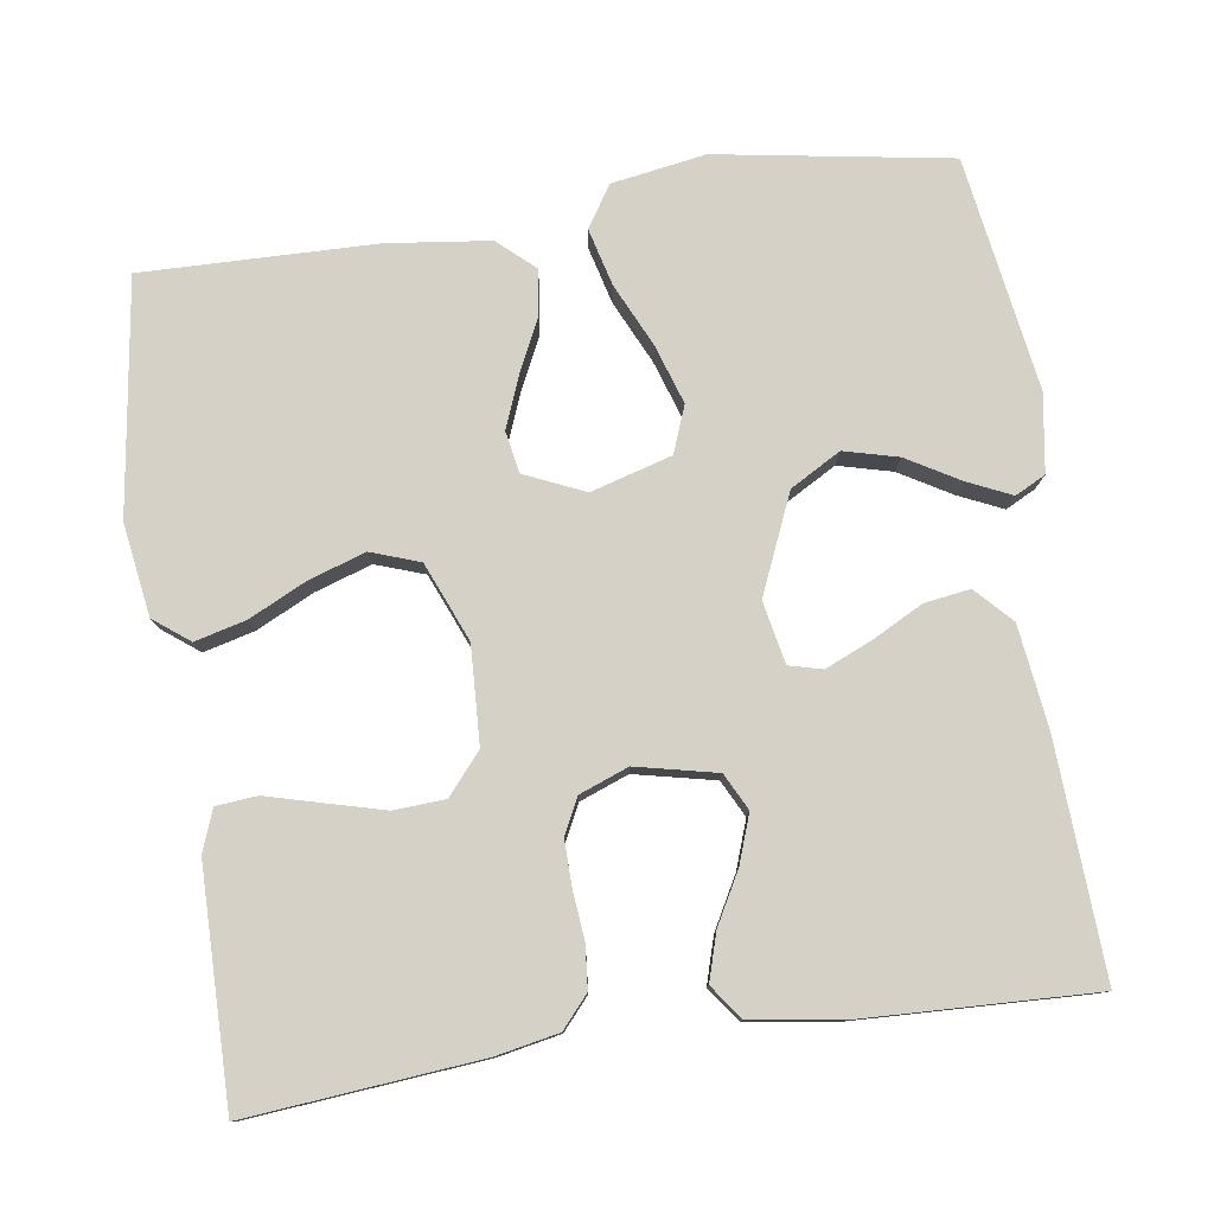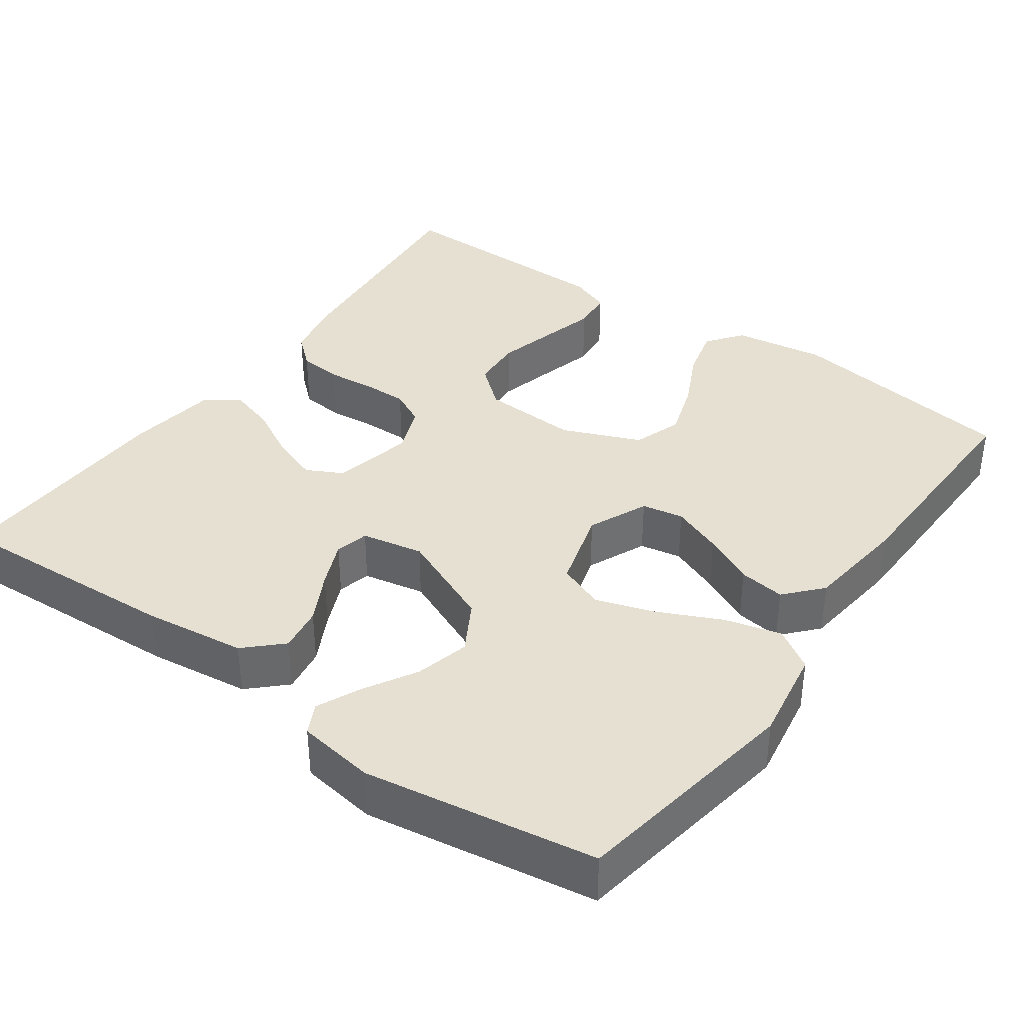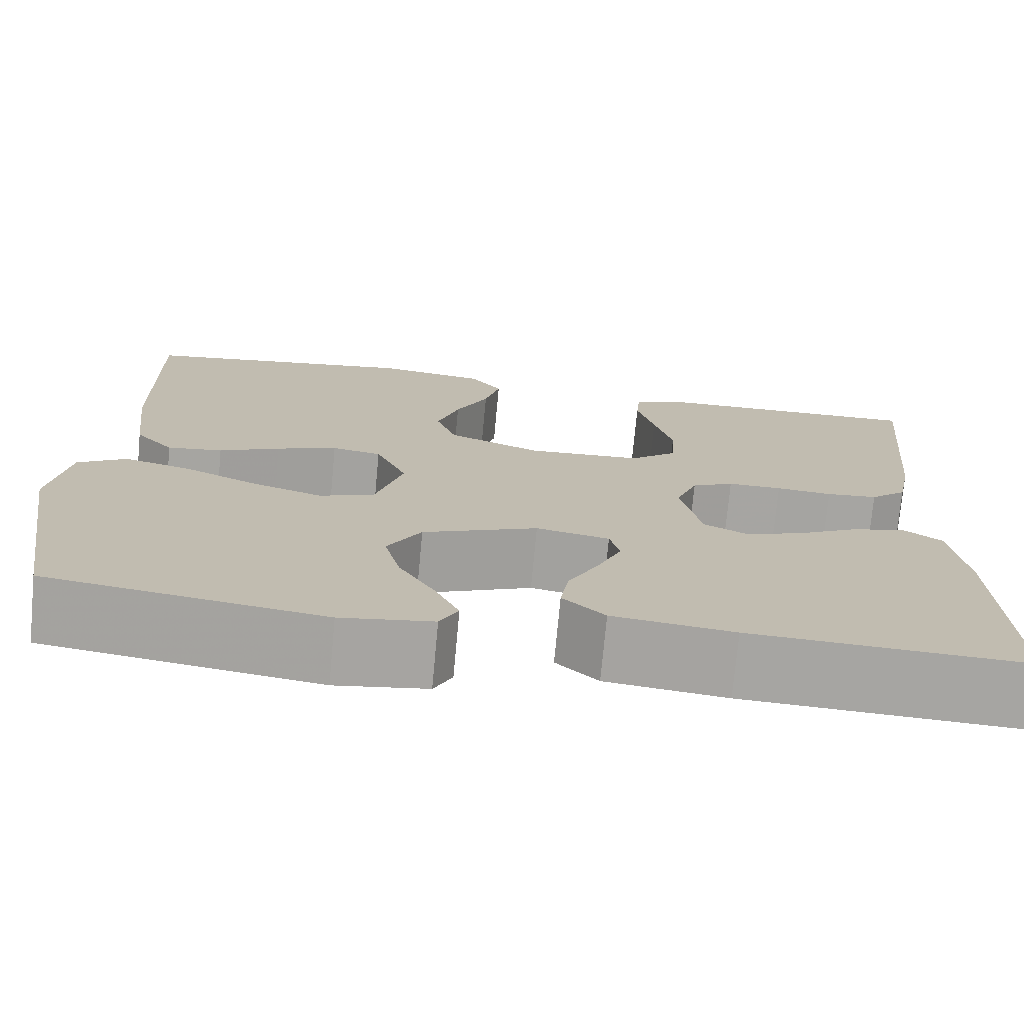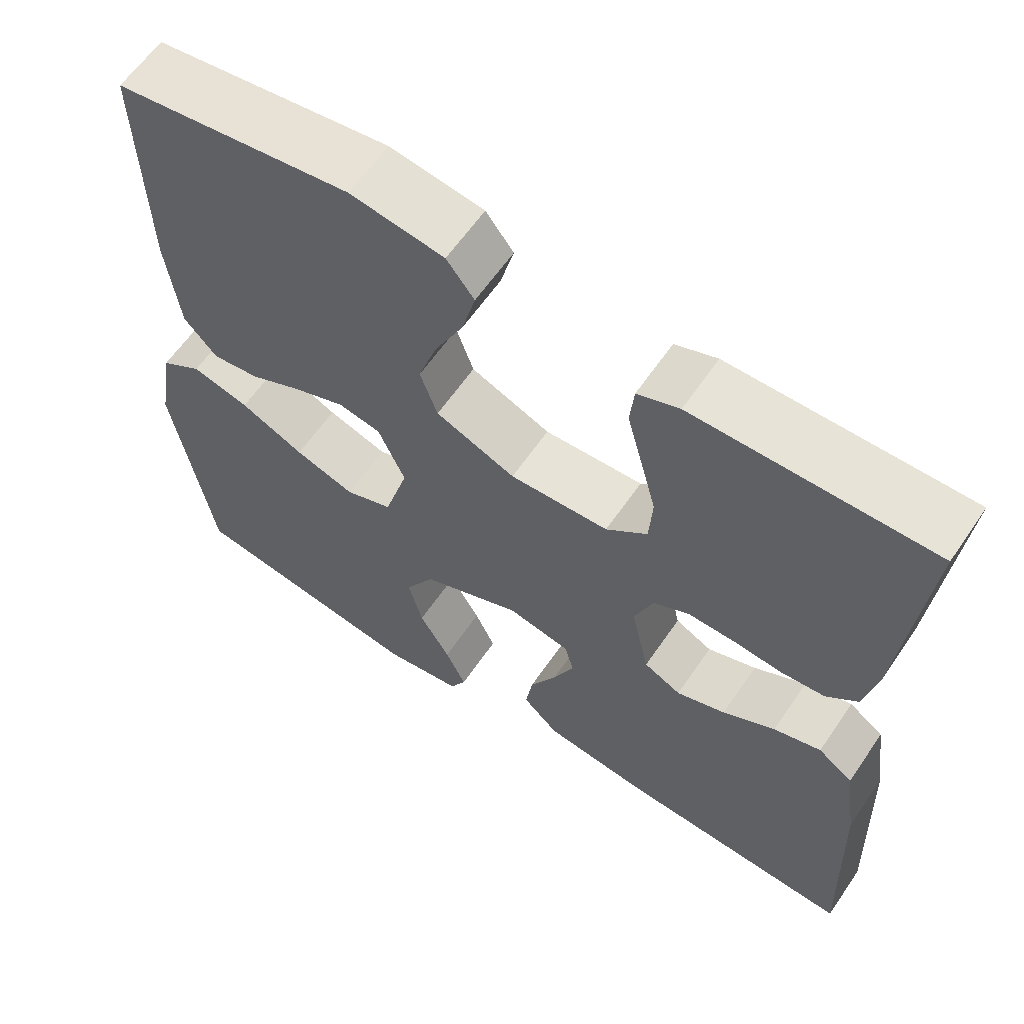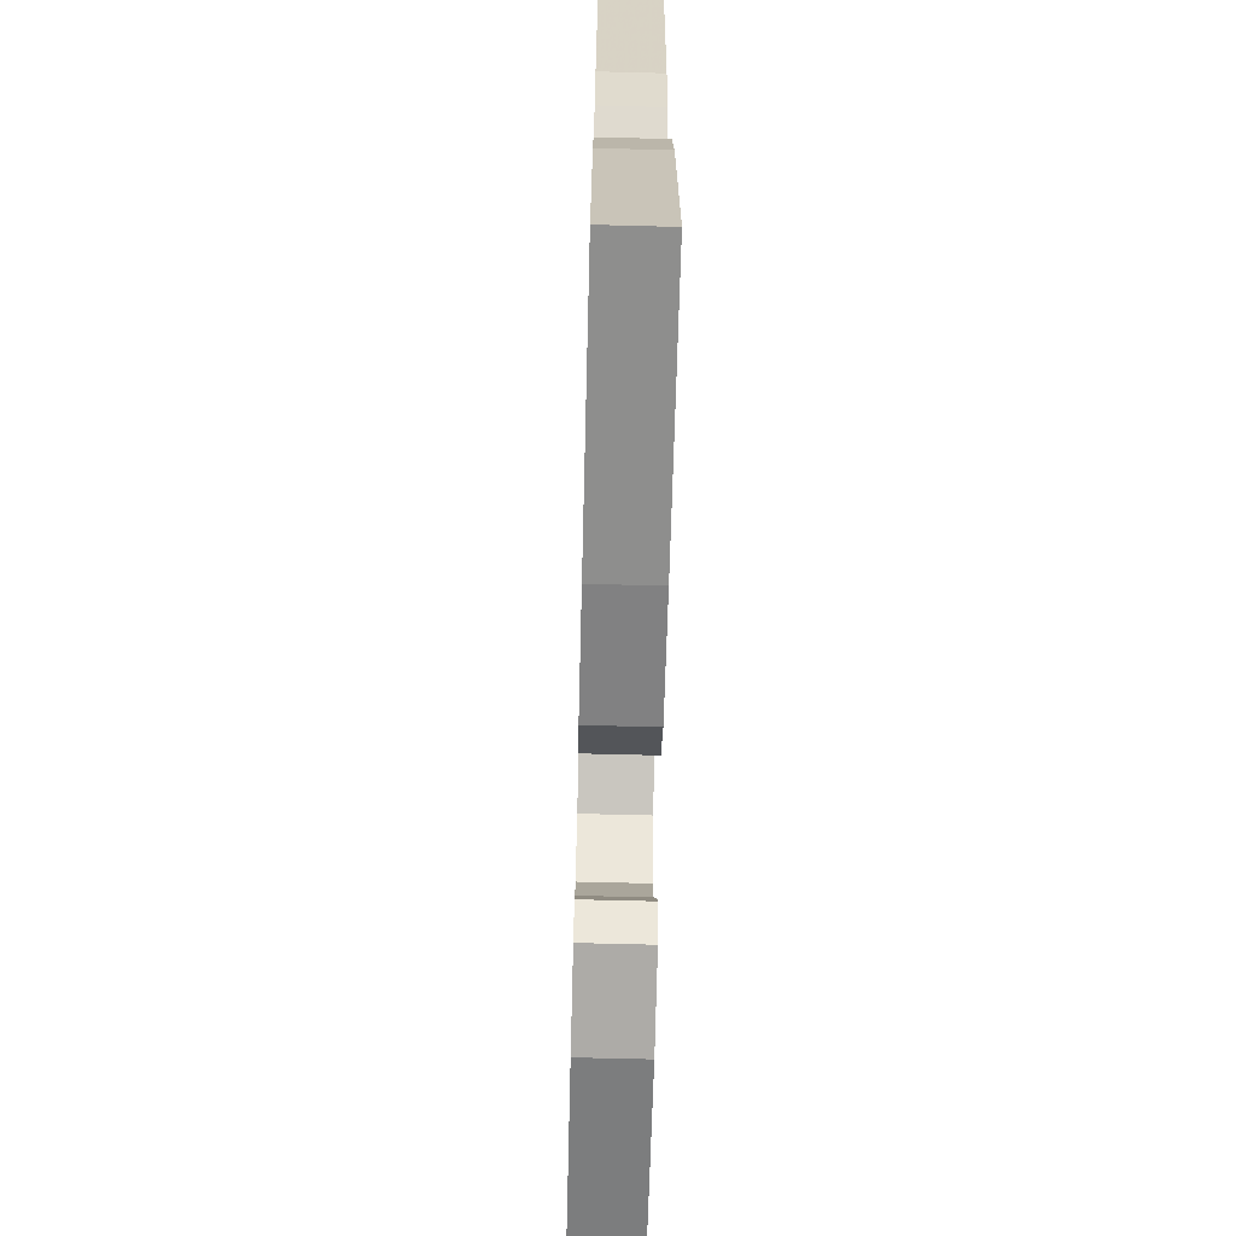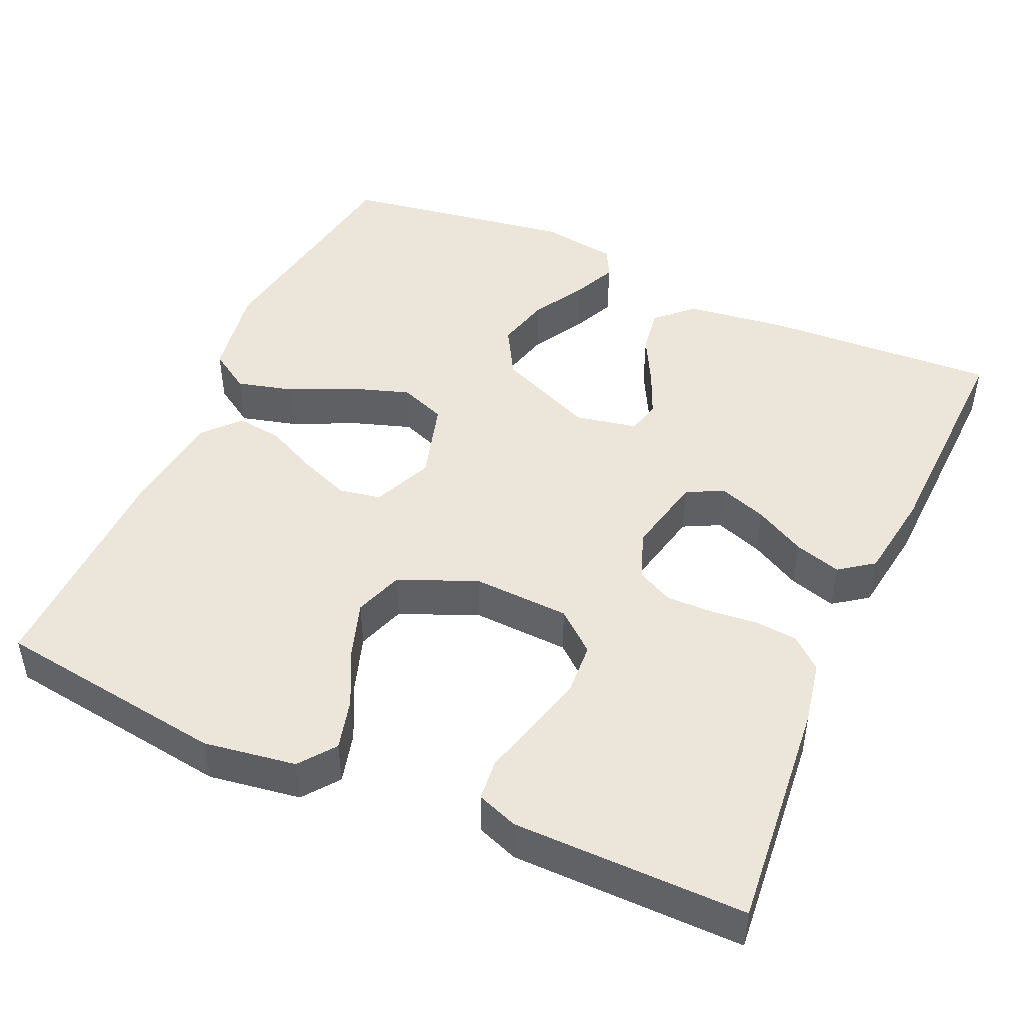
<metadata>
{"format":"obj","ext":"obj","renderer":"f3d","projection":"perspective","resolution":1024,"background":"white","views":[{"elev":79.0,"azim":81.7,"up":"+Y"},{"elev":37.8,"azim":-144.5,"up":"+Y"},{"elev":-73.9,"azim":-5.3,"up":"+Z"},{"elev":61.6,"azim":34.3,"up":"+Z"},{"elev":-67.9,"azim":88.5,"up":"+Z"},{"elev":46.8,"azim":24.0,"up":"+Y"}]}
</metadata>
<code>
v -0.5 0.07 -0.5
v -0.549 0.07 -0.2
v -0.529 0.07 -0.079
v -0.476 0.07 -0.045
v -0.403 0.07 -0.064
v -0.322 0.07 -0.102
v -0.246 0.07 -0.127
v -0.186 0.07 -0.104
v -0.156 0.07 0
v -0.19 0.07 0.077
v -0.244 0.07 0.087
v -0.31 0.07 0.061
v -0.376 0.07 0.029
v -0.436 0.07 0.021
v -0.478 0.07 0.068
v -0.494 0.07 0.2
v -0.5 0.07 0.5
v -0.2 0.07 0.543
v -0.081 0.07 0.525
v -0.046 0.07 0.479
v -0.063 0.07 0.413
v -0.099 0.07 0.339
v -0.123 0.07 0.266
v -0.101 0.07 0.203
v 0 0.07 0.161
v 0.125 0.07 0.167
v 0.177 0.07 0.211
v 0.181 0.07 0.277
v 0.161 0.07 0.353
v 0.142 0.07 0.424
v 0.147 0.07 0.477
v 0.2 0.07 0.497
v 0.5 0.07 0.5
v 0.472 0.07 0.2
v 0.456 0.07 0.119
v 0.416 0.07 0.084
v 0.36 0.07 0.079
v 0.299 0.07 0.085
v 0.24 0.07 0.086
v 0.194 0.07 0.063
v 0.17 0.07 0
v 0.193 0.07 -0.104
v 0.24 0.07 -0.128
v 0.302 0.07 -0.106
v 0.368 0.07 -0.07
v 0.428 0.07 -0.052
v 0.472 0.07 -0.084
v 0.489 0.07 -0.2
v 0.5 0.07 -0.5
v 0.2 0.07 -0.484
v 0.068 0.07 -0.467
v 0.022 0.07 -0.423
v 0.031 0.07 -0.364
v 0.065 0.07 -0.299
v 0.091 0.07 -0.239
v 0.08 0.07 -0.196
v 0 0.07 -0.18
v -0.126 0.07 -0.234
v -0.163 0.07 -0.299
v -0.145 0.07 -0.369
v -0.106 0.07 -0.436
v -0.08 0.07 -0.493
v -0.1 0.07 -0.532
v -0.2 0.07 -0.547
v -0.5 0 -0.5
v -0.549 0 -0.2
v -0.529 0 -0.079
v -0.476 0 -0.045
v -0.403 0 -0.064
v -0.322 0 -0.102
v -0.246 0 -0.127
v -0.186 0 -0.104
v -0.156 0 0
v -0.19 0 0.077
v -0.244 0 0.087
v -0.31 0 0.061
v -0.376 0 0.029
v -0.436 0 0.021
v -0.478 0 0.068
v -0.494 0 0.2
v -0.5 0 0.5
v -0.2 0 0.543
v -0.081 0 0.525
v -0.046 0 0.479
v -0.063 0 0.413
v -0.099 0 0.339
v -0.123 0 0.266
v -0.101 0 0.203
v 0 0 0.161
v 0.125 0 0.167
v 0.177 0 0.211
v 0.181 0 0.277
v 0.161 0 0.353
v 0.142 0 0.424
v 0.147 0 0.477
v 0.2 0 0.497
v 0.5 0 0.5
v 0.472 0 0.2
v 0.456 0 0.119
v 0.416 0 0.084
v 0.36 0 0.079
v 0.299 0 0.085
v 0.24 0 0.086
v 0.194 0 0.063
v 0.17 0 0
v 0.193 0 -0.104
v 0.24 0 -0.128
v 0.302 0 -0.106
v 0.368 0 -0.07
v 0.428 0 -0.052
v 0.472 0 -0.084
v 0.489 0 -0.2
v 0.5 0 -0.5
v 0.2 0 -0.484
v 0.068 0 -0.467
v 0.022 0 -0.423
v 0.031 0 -0.364
v 0.065 0 -0.299
v 0.091 0 -0.239
v 0.08 0 -0.196
v 0 0 -0.18
v -0.126 0 -0.234
v -0.163 0 -0.299
v -0.145 0 -0.369
v -0.106 0 -0.436
v -0.08 0 -0.493
v -0.1 0 -0.532
v -0.2 0 -0.547
f 4 5 6
f 3 4 6
f 2 3 6
f 1 2 6
f 64 1 6
f 63 64 6
f 62 63 6
f 61 62 6
f 60 61 6
f 59 60 6 7
f 58 59 7 8
f 57 58 8 9
f 56 57 9 10
f 52 53 54
f 51 52 54
f 50 51 54
f 49 50 54
f 48 49 54
f 47 48 54
f 46 47 54
f 45 46 54
f 44 45 54
f 43 44 54 55
f 42 43 55 56
f 36 37 38
f 35 36 38
f 34 35 38
f 33 34 38
f 32 33 38
f 31 32 38
f 30 31 38
f 29 30 38
f 28 29 38 39
f 27 28 39 40
f 20 21 22
f 19 20 22
f 18 19 22
f 17 18 22
f 16 17 22
f 15 16 22
f 14 15 22
f 13 14 22
f 12 13 22
f 11 12 22 23
f 10 11 23 24
f 10 24 25
f 56 10 25
f 42 56 25
f 41 42 25
f 26 27 40 41
f 25 26 41
f 70 69 68
f 70 68 67
f 70 67 66
f 70 66 65
f 70 65 128
f 70 128 127
f 70 127 126
f 70 126 125
f 70 125 124
f 71 70 124 123
f 72 71 123 122
f 73 72 122 121
f 74 73 121 120
f 118 117 116
f 118 116 115
f 118 115 114
f 118 114 113
f 118 113 112
f 118 112 111
f 118 111 110
f 118 110 109
f 118 109 108
f 119 118 108 107
f 120 119 107 106
f 102 101 100
f 102 100 99
f 102 99 98
f 102 98 97
f 102 97 96
f 102 96 95
f 102 95 94
f 102 94 93
f 103 102 93 92
f 104 103 92 91
f 86 85 84
f 86 84 83
f 86 83 82
f 86 82 81
f 86 81 80
f 86 80 79
f 86 79 78
f 86 78 77
f 86 77 76
f 87 86 76 75
f 88 87 75 74
f 89 88 74
f 89 74 120
f 89 120 106
f 89 106 105
f 105 104 91 90
f 105 90 89
f 1 65 66 2
f 2 66 67 3
f 3 67 68 4
f 4 68 69 5
f 5 69 70 6
f 6 70 71 7
f 7 71 72 8
f 8 72 73 9
f 9 73 74 10
f 10 74 75 11
f 11 75 76 12
f 12 76 77 13
f 13 77 78 14
f 14 78 79 15
f 15 79 80 16
f 16 80 81 17
f 17 81 82 18
f 18 82 83 19
f 19 83 84 20
f 20 84 85 21
f 21 85 86 22
f 22 86 87 23
f 23 87 88 24
f 24 88 89 25
f 25 89 90 26
f 26 90 91 27
f 27 91 92 28
f 28 92 93 29
f 29 93 94 30
f 30 94 95 31
f 31 95 96 32
f 32 96 97 33
f 33 97 98 34
f 34 98 99 35
f 35 99 100 36
f 36 100 101 37
f 37 101 102 38
f 38 102 103 39
f 39 103 104 40
f 40 104 105 41
f 41 105 106 42
f 42 106 107 43
f 43 107 108 44
f 44 108 109 45
f 45 109 110 46
f 46 110 111 47
f 47 111 112 48
f 48 112 113 49
f 49 113 114 50
f 50 114 115 51
f 51 115 116 52
f 52 116 117 53
f 53 117 118 54
f 54 118 119 55
f 55 119 120 56
f 56 120 121 57
f 57 121 122 58
f 58 122 123 59
f 59 123 124 60
f 60 124 125 61
f 61 125 126 62
f 62 126 127 63
f 63 127 128 64
f 64 128 65 1

</code>
